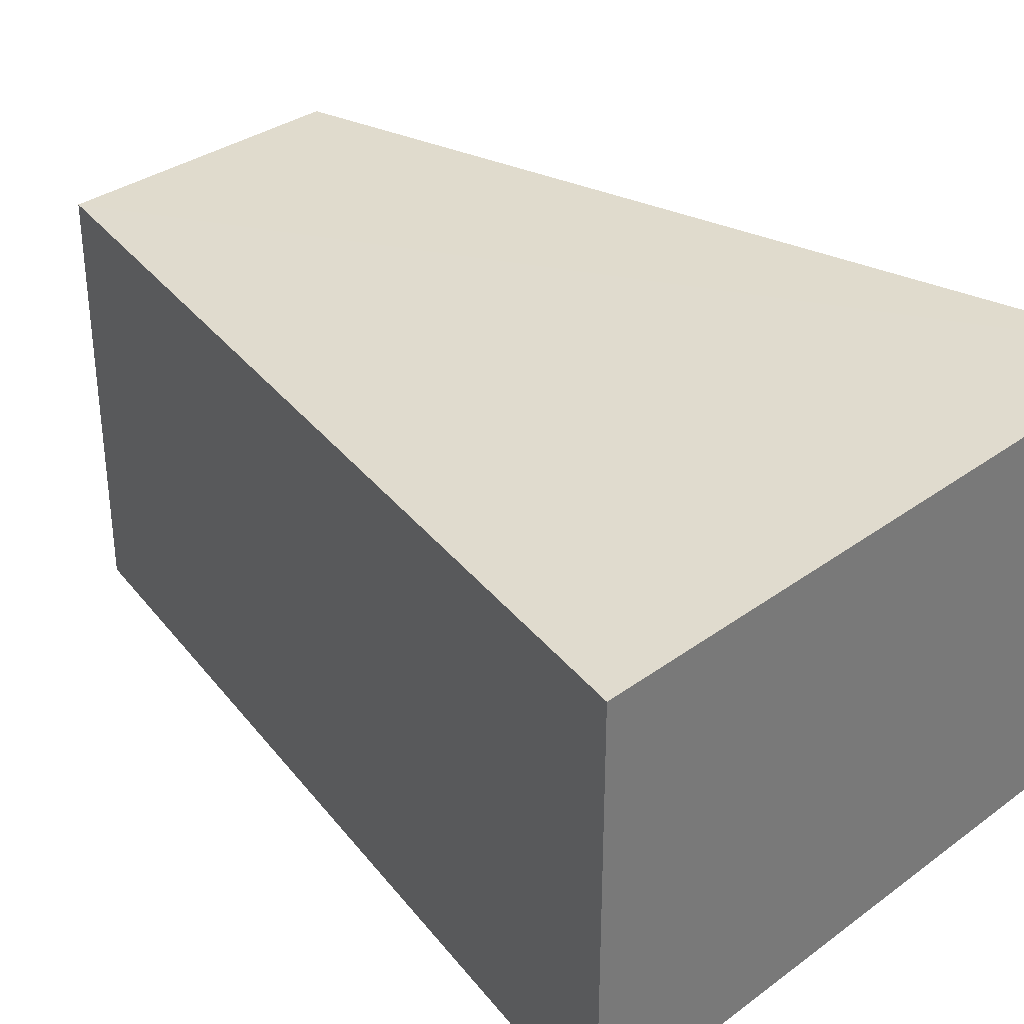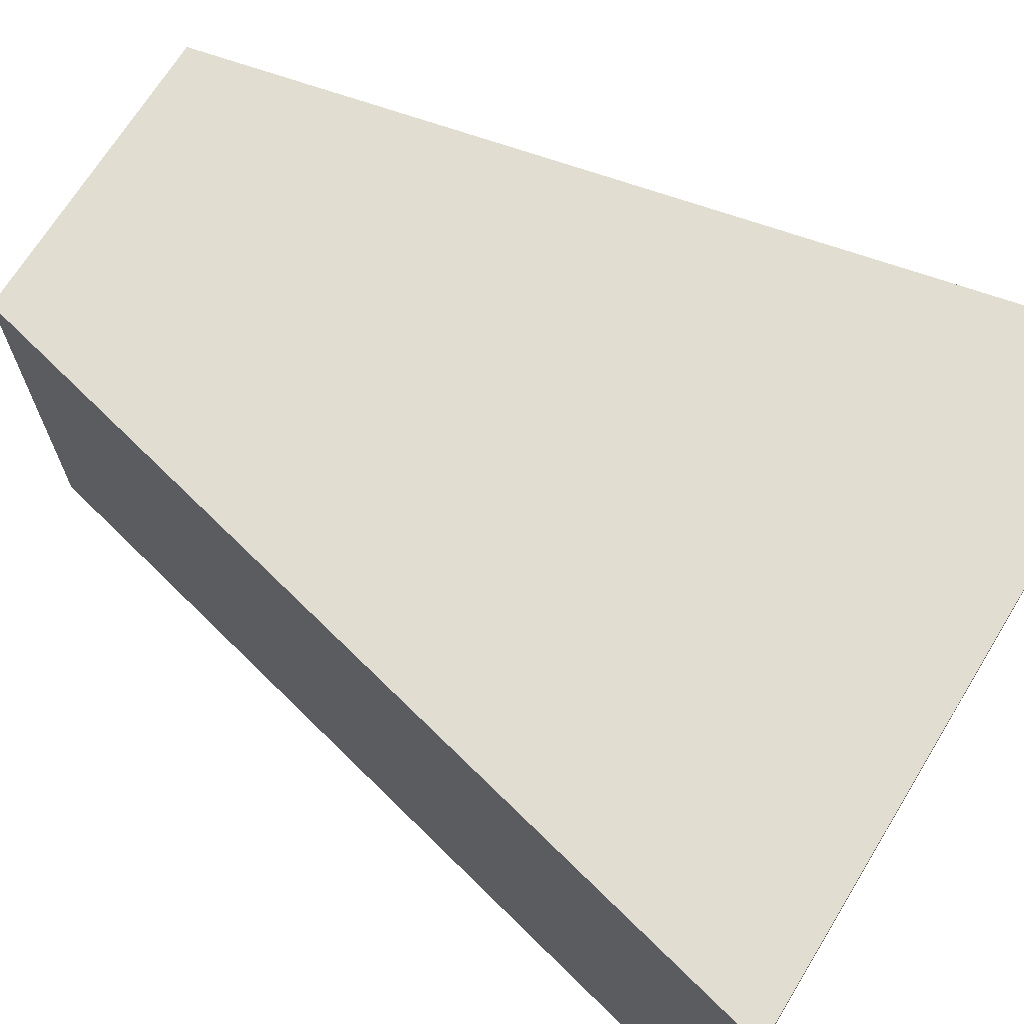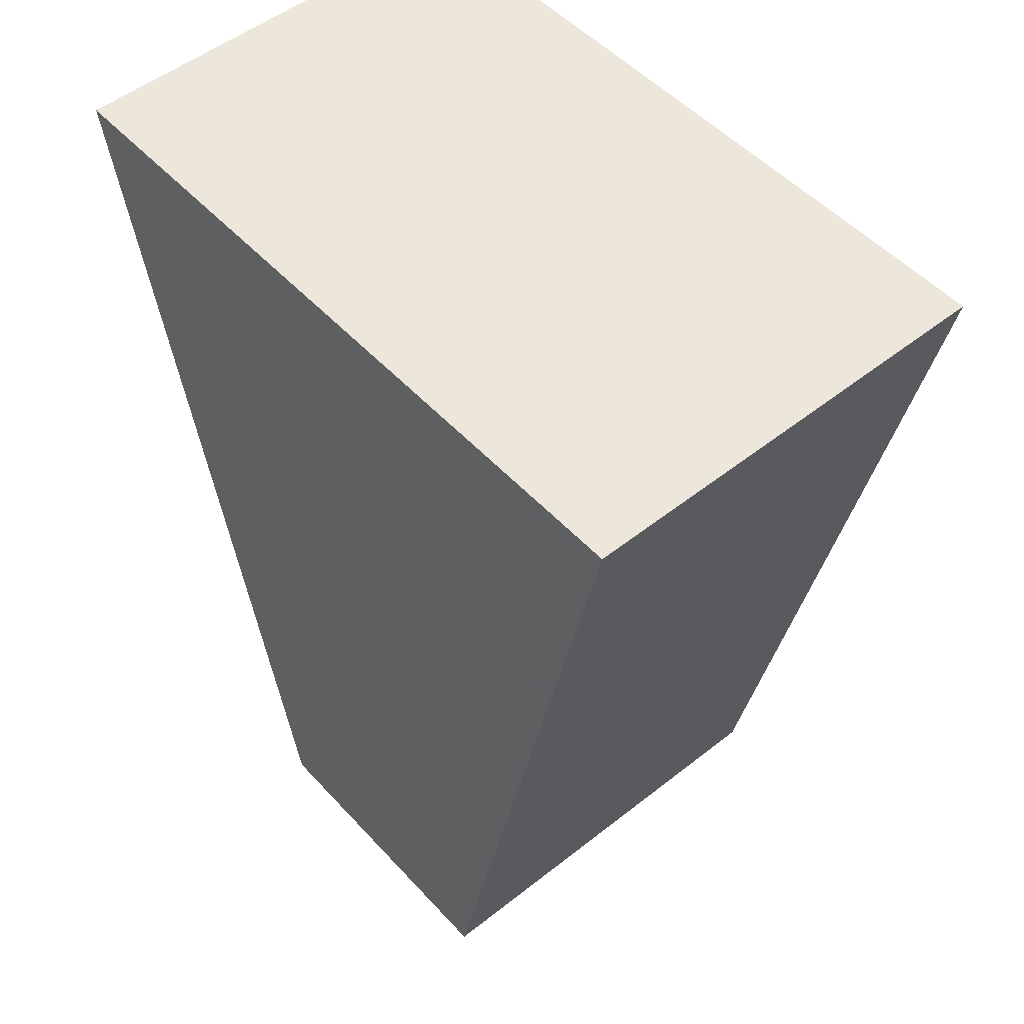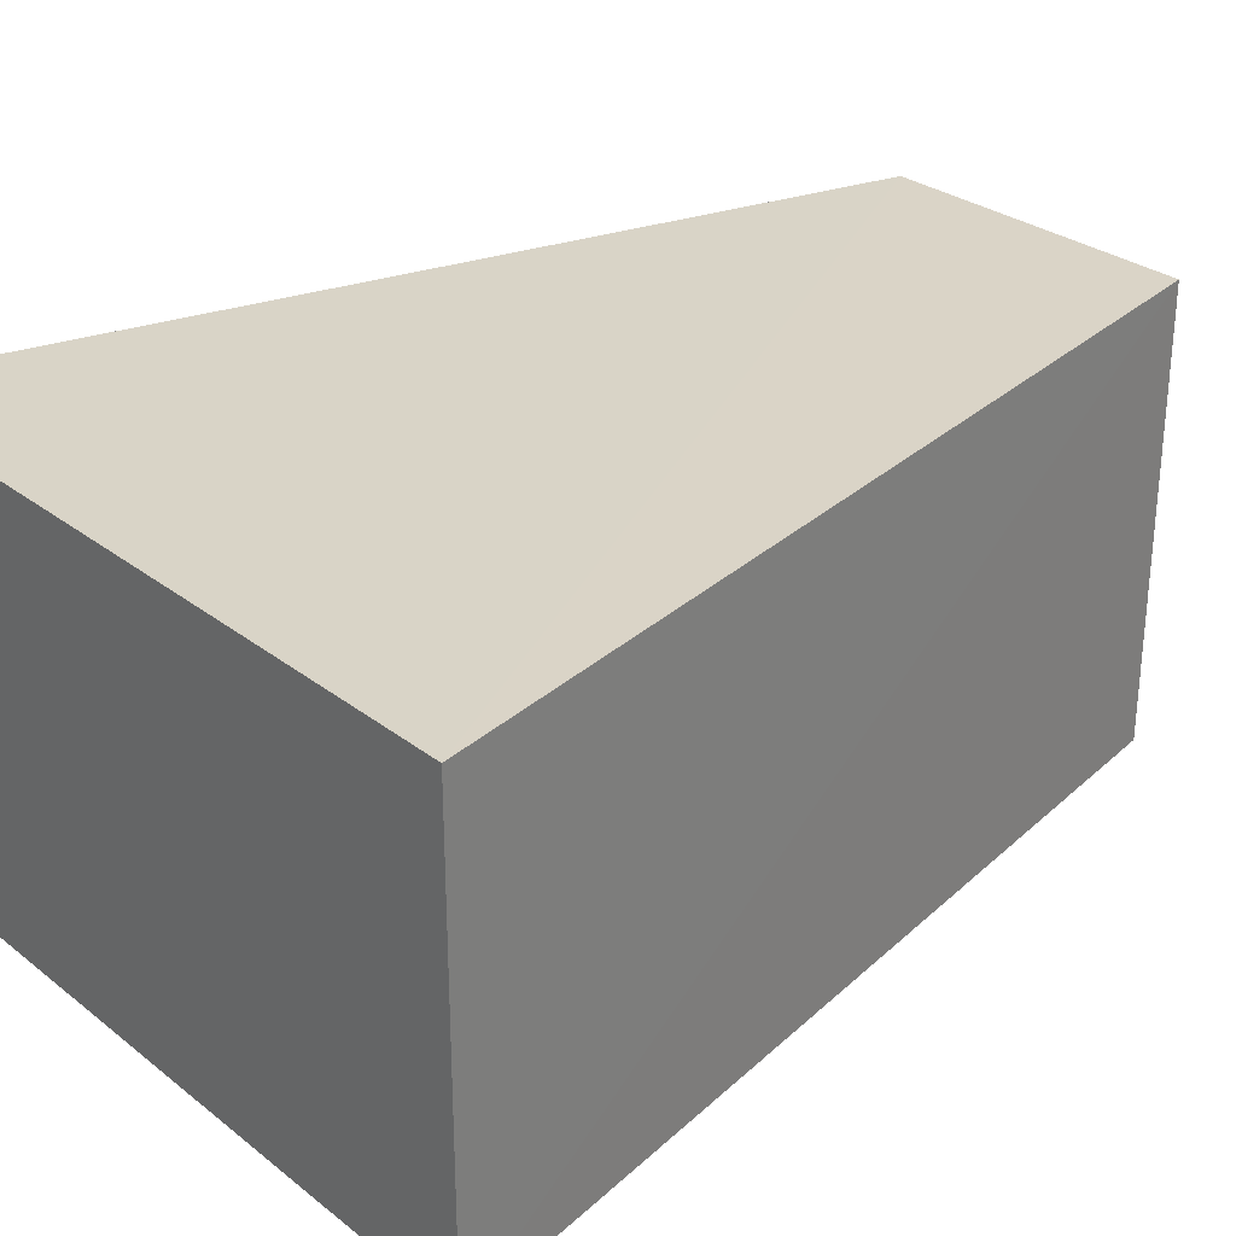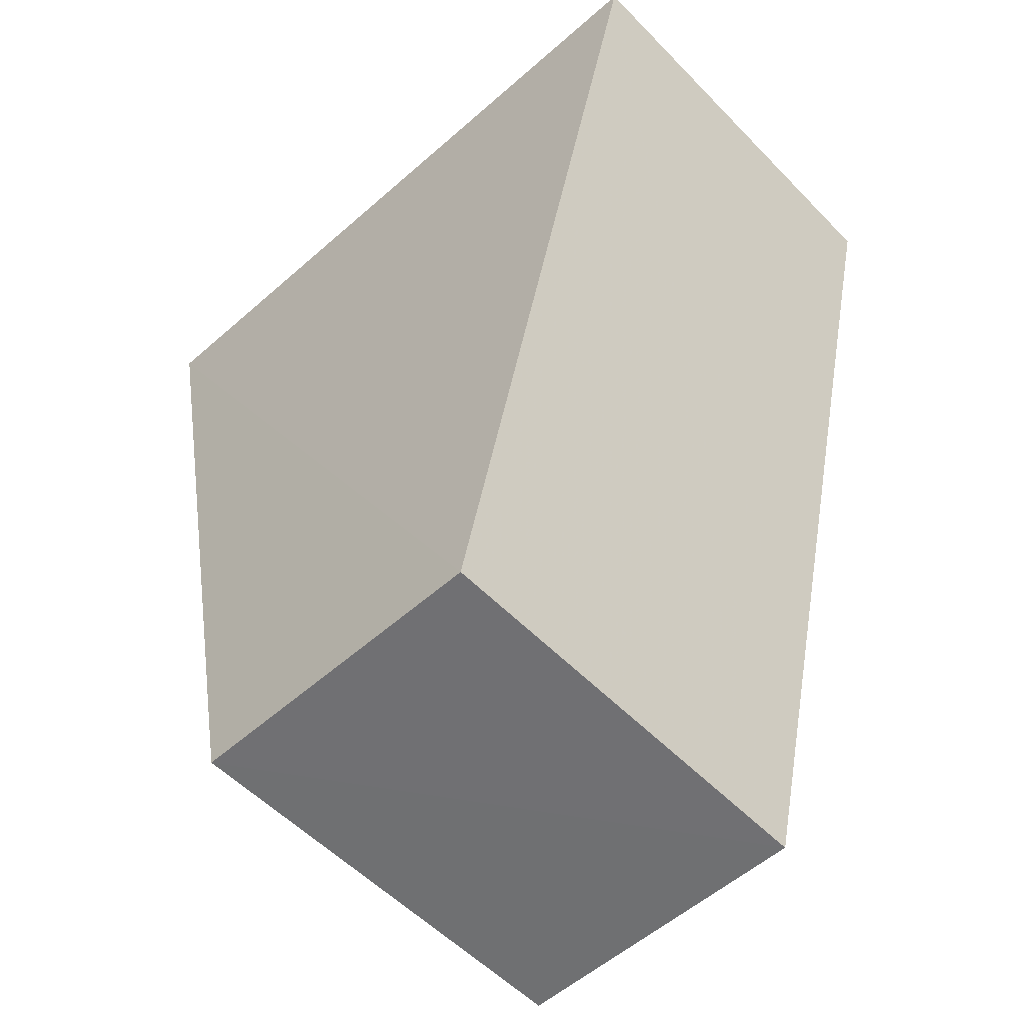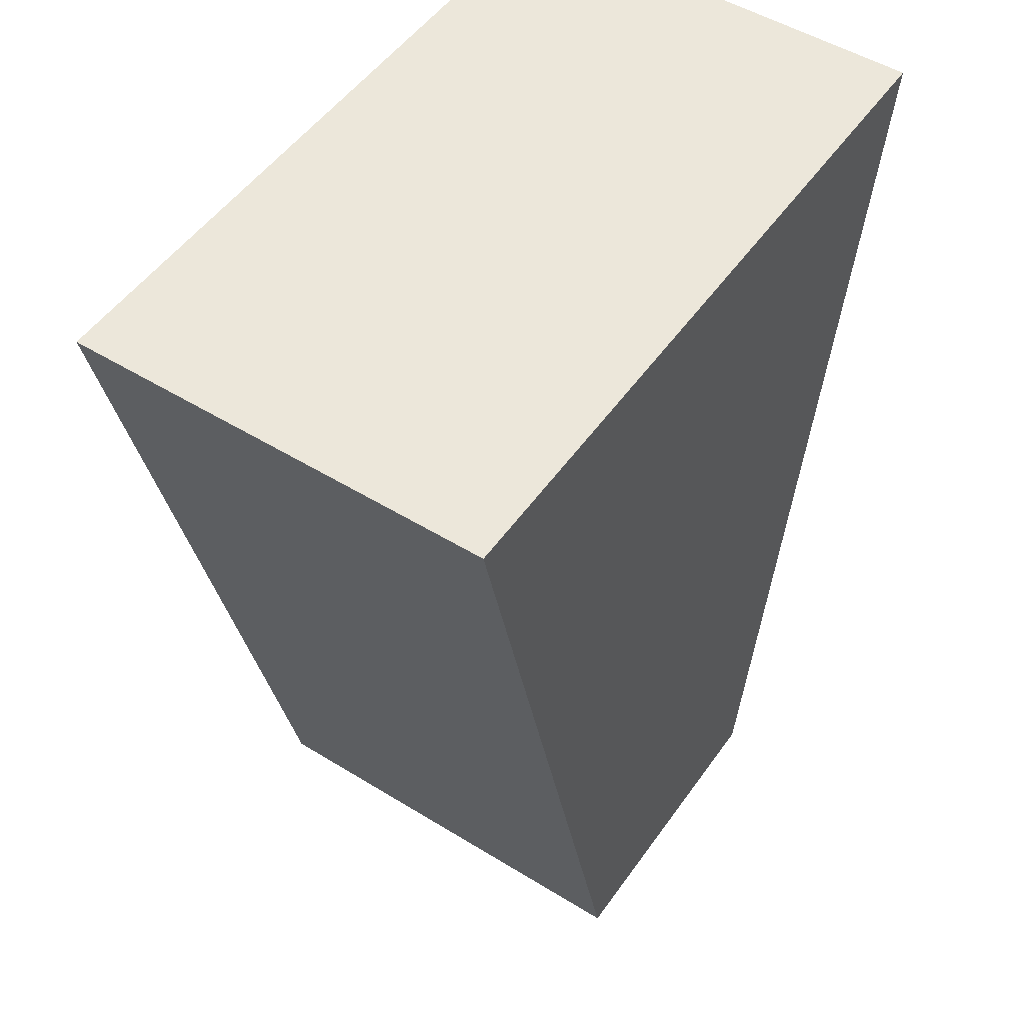
<metadata>
{"format":"obj","ext":"obj","renderer":"f3d","projection":"perspective","resolution":1024,"background":"white","views":[{"elev":33.4,"azim":134.6,"up":"+Z"},{"elev":68.7,"azim":121.2,"up":"+Z"},{"elev":51.3,"azim":-130.8,"up":"+Y"},{"elev":28.7,"azim":-131.3,"up":"+Z"},{"elev":-55.0,"azim":43.0,"up":"+Y"},{"elev":50.6,"azim":124.0,"up":"+Y"}]}
</metadata>
<code>
v 0.006876 0.3561 0.02432
v 0.01729 0.3996 0.003528
v 0.01729 0.3996 0.02419
v -0.01733 0.3998 0.02419
v -0.008043 0.3561 0.003423
v 0.006876 0.3561 0.003428
v -0.008104 0.3561 0.02427
v -0.01733 0.3998 0.003528
f 1 3 4
f 6 5 2
f 6 2 3
f 6 3 1
f 7 1 4
f 7 6 1
f 7 5 6
f 8 2 5
f 8 3 2
f 8 4 3
f 8 7 4
f 8 5 7

</code>
